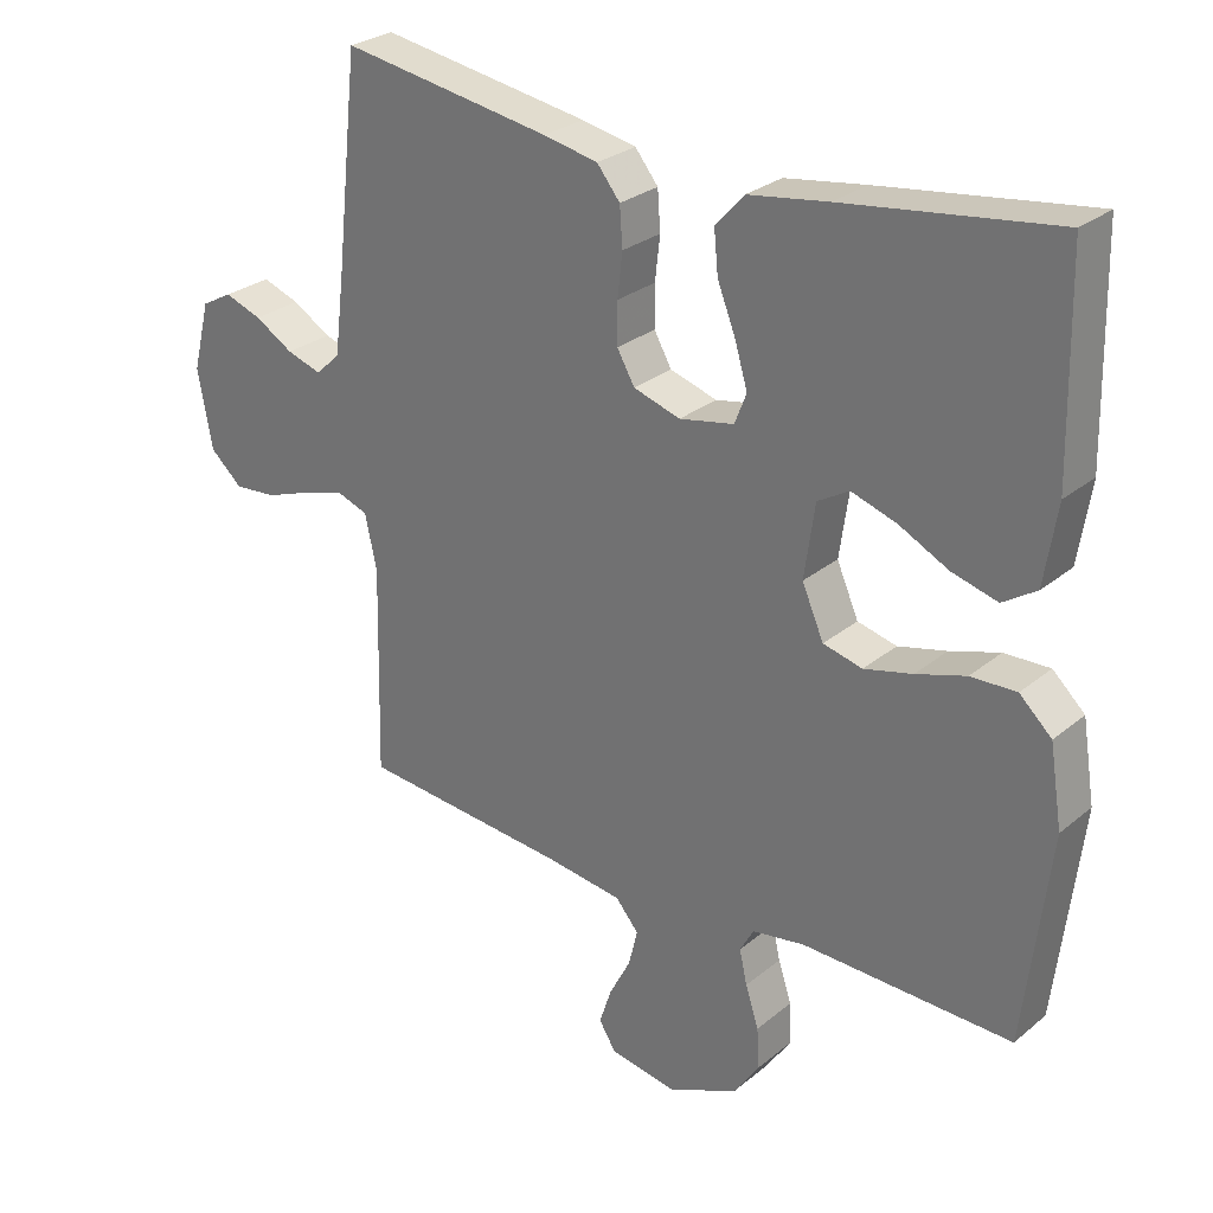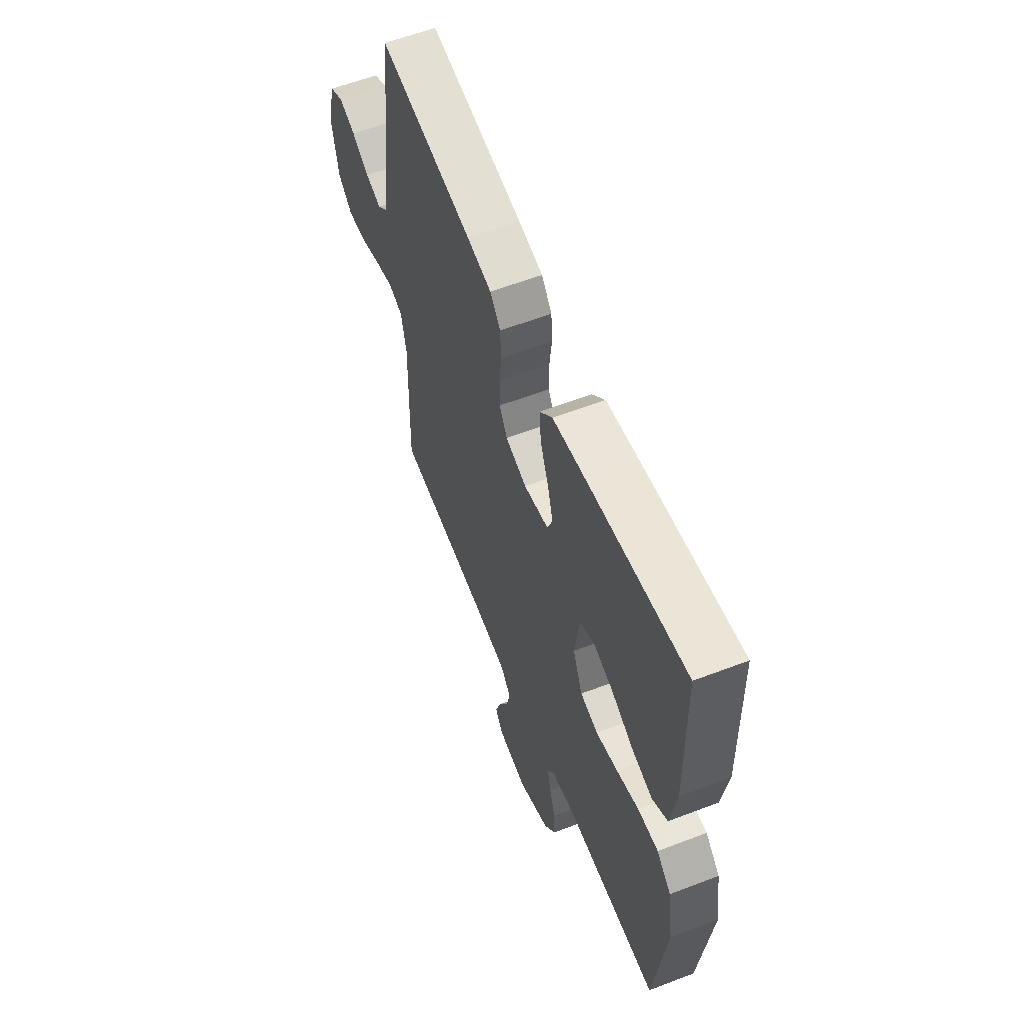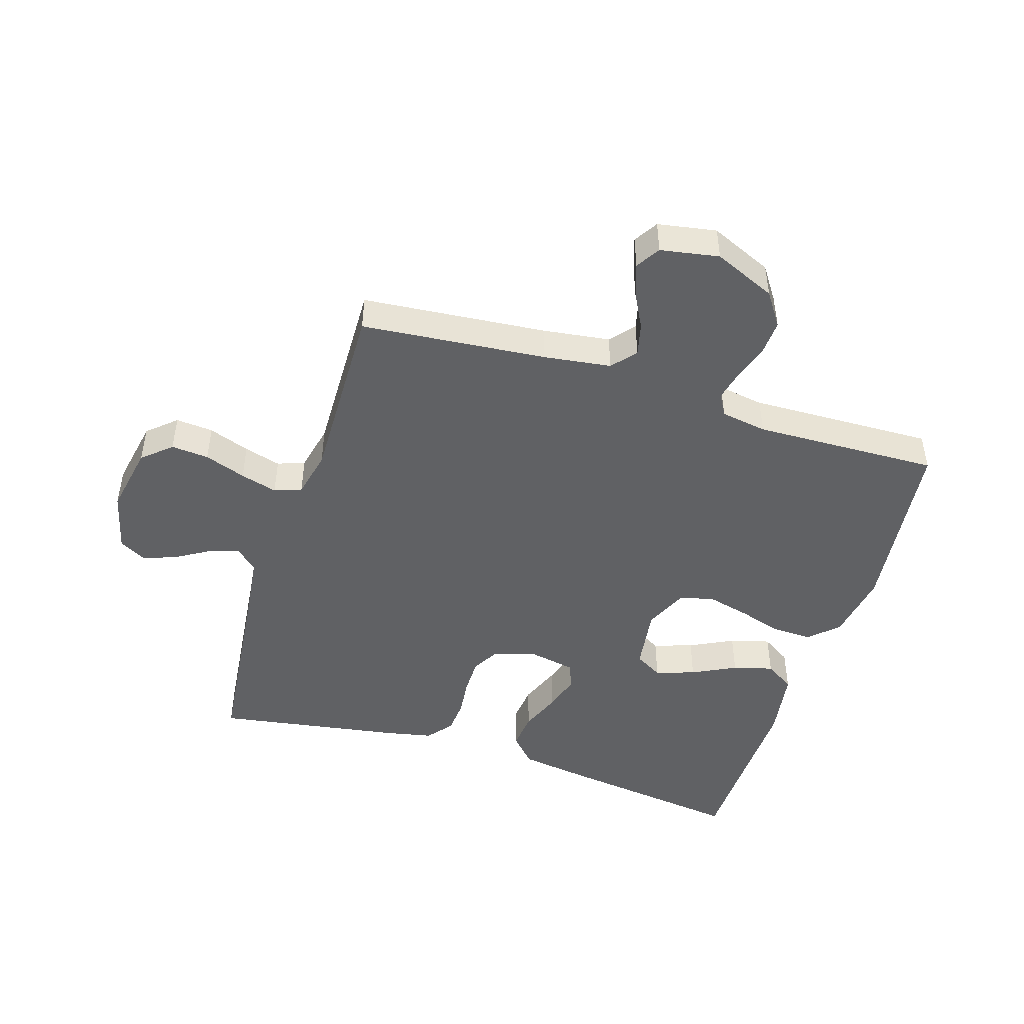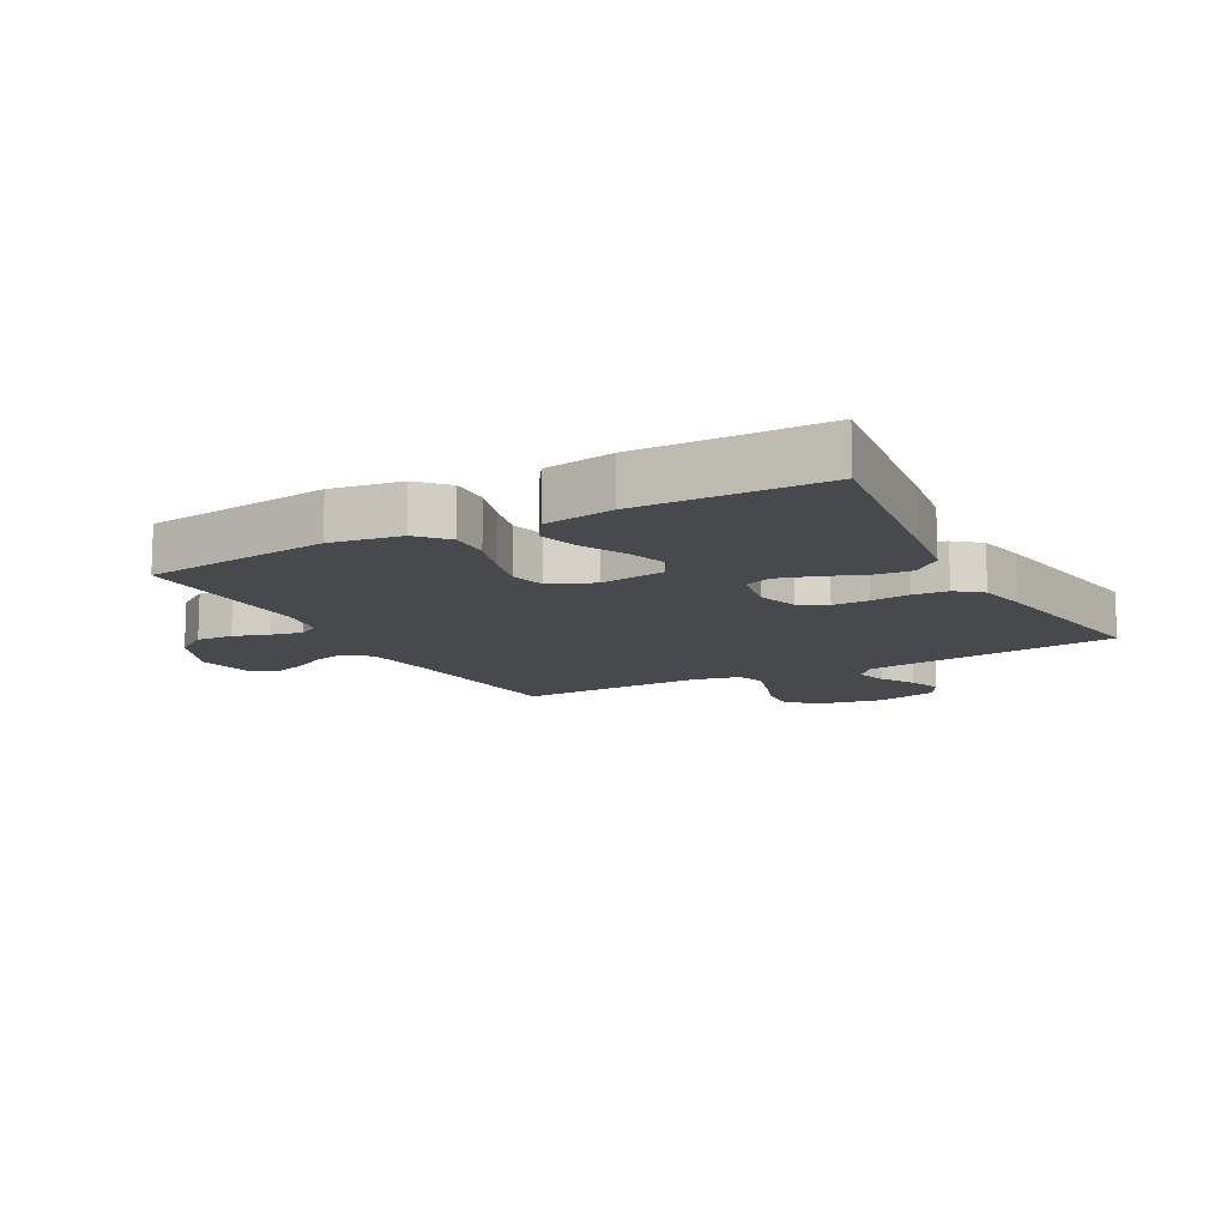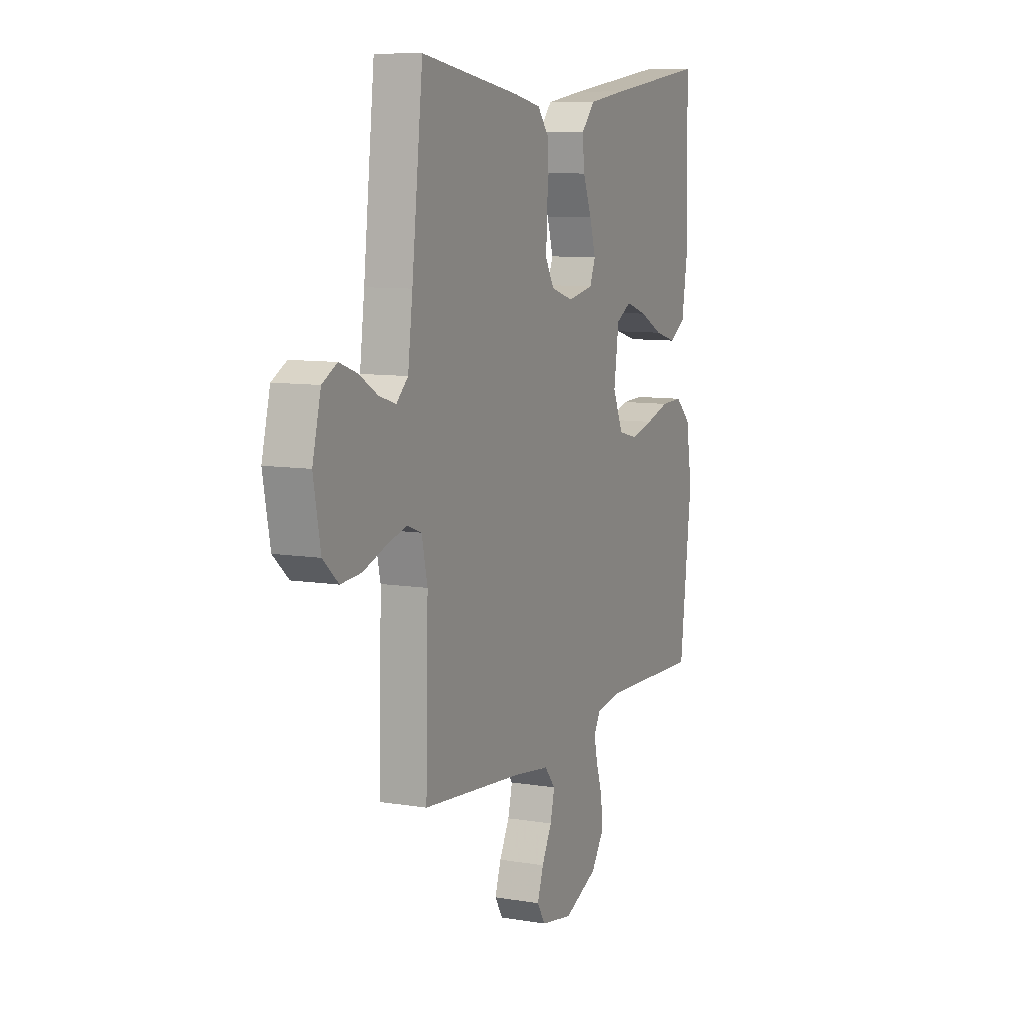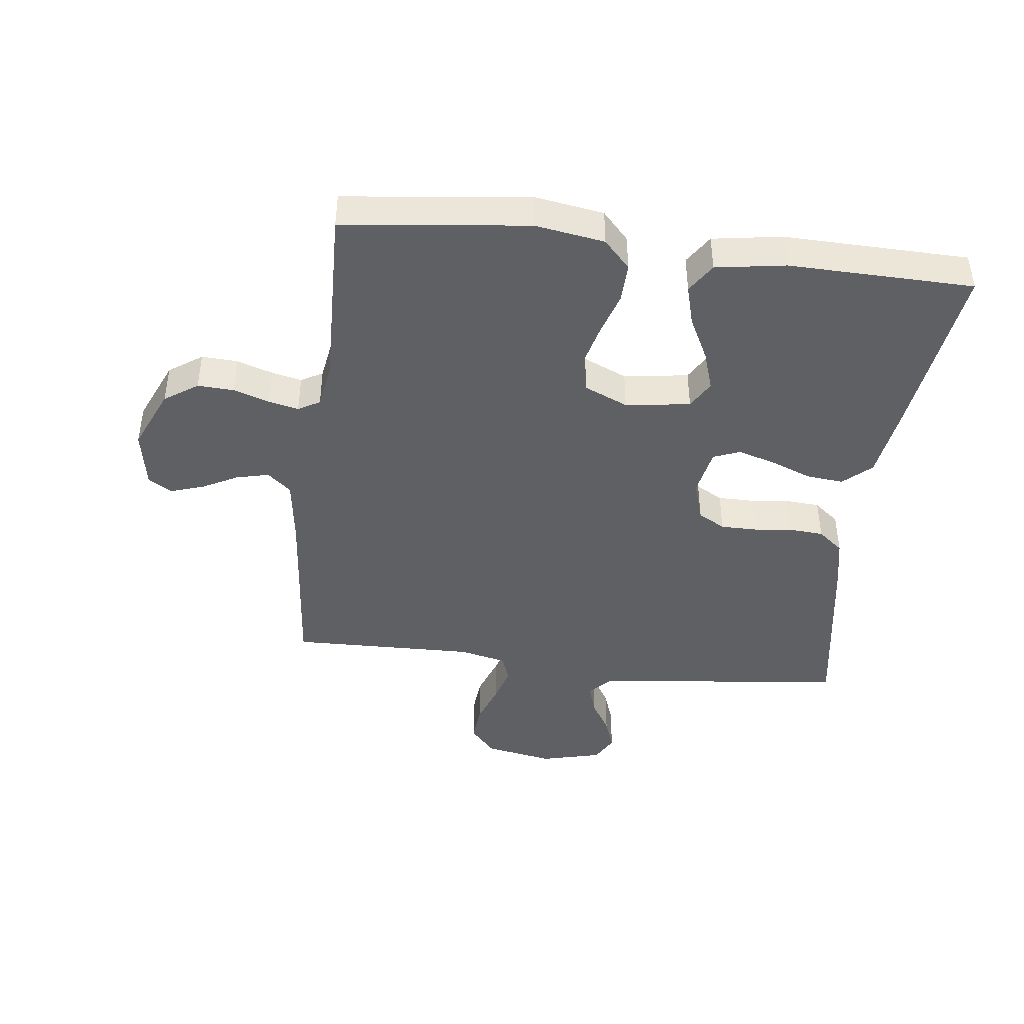
<metadata>
{"format":"obj","ext":"obj","renderer":"f3d","projection":"perspective","resolution":1024,"background":"white","views":[{"elev":27.5,"azim":-141.1,"up":"+Z"},{"elev":59.3,"azim":-111.5,"up":"+Z"},{"elev":-47.0,"azim":162.5,"up":"+Y"},{"elev":-12.4,"azim":-61.6,"up":"+Y"},{"elev":8.9,"azim":113.9,"up":"+Z"},{"elev":-43.2,"azim":-97.0,"up":"+Y"}]}
</metadata>
<code>
v -0.5 0.07 -0.5
v -0.536 0.07 -0.2
v -0.518 0.07 -0.087
v -0.472 0.07 -0.044
v -0.407 0.07 -0.046
v -0.336 0.07 -0.068
v -0.267 0.07 -0.085
v -0.211 0.07 -0.071
v -0.18 0.07 0
v -0.195 0.07 0.105
v -0.24 0.07 0.131
v -0.304 0.07 0.11
v -0.375 0.07 0.074
v -0.44 0.07 0.056
v -0.488 0.07 0.087
v -0.506 0.07 0.2
v -0.5 0.07 0.5
v -0.2 0.07 0.46
v -0.086 0.07 0.443
v -0.045 0.07 0.398
v -0.051 0.07 0.337
v -0.077 0.07 0.271
v -0.095 0.07 0.21
v -0.078 0.07 0.167
v 0 0.07 0.152
v 0.067 0.07 0.173
v 0.092 0.07 0.217
v 0.092 0.07 0.276
v 0.085 0.07 0.338
v 0.089 0.07 0.394
v 0.122 0.07 0.435
v 0.2 0.07 0.451
v 0.5 0.07 0.5
v 0.533 0.07 0.2
v 0.547 0.07 0.088
v 0.582 0.07 0.055
v 0.632 0.07 0.071
v 0.687 0.07 0.104
v 0.74 0.07 0.123
v 0.784 0.07 0.099
v 0.809 0.07 0
v 0.788 0.07 -0.112
v 0.742 0.07 -0.153
v 0.681 0.07 -0.148
v 0.614 0.07 -0.124
v 0.554 0.07 -0.107
v 0.51 0.07 -0.123
v 0.493 0.07 -0.2
v 0.5 0.07 -0.5
v 0.2 0.07 -0.528
v 0.091 0.07 -0.543
v 0.058 0.07 -0.582
v 0.071 0.07 -0.635
v 0.101 0.07 -0.692
v 0.119 0.07 -0.746
v 0.095 0.07 -0.785
v 0 0.07 -0.802
v -0.101 0.07 -0.758
v -0.138 0.07 -0.704
v -0.135 0.07 -0.645
v -0.116 0.07 -0.587
v -0.105 0.07 -0.538
v -0.125 0.07 -0.503
v -0.2 0.07 -0.491
v -0.5 0 -0.5
v -0.536 0 -0.2
v -0.518 0 -0.087
v -0.472 0 -0.044
v -0.407 0 -0.046
v -0.336 0 -0.068
v -0.267 0 -0.085
v -0.211 0 -0.071
v -0.18 0 0
v -0.195 0 0.105
v -0.24 0 0.131
v -0.304 0 0.11
v -0.375 0 0.074
v -0.44 0 0.056
v -0.488 0 0.087
v -0.506 0 0.2
v -0.5 0 0.5
v -0.2 0 0.46
v -0.086 0 0.443
v -0.045 0 0.398
v -0.051 0 0.337
v -0.077 0 0.271
v -0.095 0 0.21
v -0.078 0 0.167
v 0 0 0.152
v 0.067 0 0.173
v 0.092 0 0.217
v 0.092 0 0.276
v 0.085 0 0.338
v 0.089 0 0.394
v 0.122 0 0.435
v 0.2 0 0.451
v 0.5 0 0.5
v 0.533 0 0.2
v 0.547 0 0.088
v 0.582 0 0.055
v 0.632 0 0.071
v 0.687 0 0.104
v 0.74 0 0.123
v 0.784 0 0.099
v 0.809 0 0
v 0.788 0 -0.112
v 0.742 0 -0.153
v 0.681 0 -0.148
v 0.614 0 -0.124
v 0.554 0 -0.107
v 0.51 0 -0.123
v 0.493 0 -0.2
v 0.5 0 -0.5
v 0.2 0 -0.528
v 0.091 0 -0.543
v 0.058 0 -0.582
v 0.071 0 -0.635
v 0.101 0 -0.692
v 0.119 0 -0.746
v 0.095 0 -0.785
v 0 0 -0.802
v -0.101 0 -0.758
v -0.138 0 -0.704
v -0.135 0 -0.645
v -0.116 0 -0.587
v -0.105 0 -0.538
v -0.125 0 -0.503
v -0.2 0 -0.491
f 58 59 60 61
f 58 61 62
f 57 58 62
f 56 57 62
f 53 54 55 56
f 52 53 56 62
f 51 52 62 63
f 48 49 50
f 47 48 50 51
f 42 43 44 45
f 42 45 46
f 41 42 46
f 40 41 46 47
f 37 38 39 40
f 36 37 40 47
f 31 32 33 34
f 31 34 35
f 28 29 30 31
f 27 28 31 35
f 26 27 35 36
f 19 20 21 22
f 19 22 23
f 18 19 23
f 17 18 23 24
f 15 16 17 24
f 12 13 14 15
f 11 12 15
f 3 4 5 6
f 3 6 7
f 64 1 2 3
f 63 64 3 7
f 25 26 36 47
f 11 15 24
f 10 11 24 25
f 9 10 25 47
f 51 63 7 8
f 8 9 47 51
f 125 124 123 122
f 126 125 122
f 126 122 121
f 126 121 120
f 120 119 118 117
f 126 120 117 116
f 127 126 116 115
f 114 113 112
f 115 114 112 111
f 109 108 107 106
f 110 109 106
f 110 106 105
f 111 110 105 104
f 104 103 102 101
f 111 104 101 100
f 98 97 96 95
f 99 98 95
f 95 94 93 92
f 99 95 92 91
f 100 99 91 90
f 86 85 84 83
f 87 86 83
f 87 83 82
f 88 87 82 81
f 88 81 80 79
f 79 78 77 76
f 79 76 75
f 70 69 68 67
f 71 70 67
f 67 66 65 128
f 71 67 128 127
f 111 100 90 89
f 88 79 75
f 89 88 75 74
f 111 89 74 73
f 72 71 127 115
f 115 111 73 72
f 1 65 66 2
f 2 66 67 3
f 3 67 68 4
f 4 68 69 5
f 5 69 70 6
f 6 70 71 7
f 7 71 72 8
f 8 72 73 9
f 9 73 74 10
f 10 74 75 11
f 11 75 76 12
f 12 76 77 13
f 13 77 78 14
f 14 78 79 15
f 15 79 80 16
f 16 80 81 17
f 17 81 82 18
f 18 82 83 19
f 19 83 84 20
f 20 84 85 21
f 21 85 86 22
f 22 86 87 23
f 23 87 88 24
f 24 88 89 25
f 25 89 90 26
f 26 90 91 27
f 27 91 92 28
f 28 92 93 29
f 29 93 94 30
f 30 94 95 31
f 31 95 96 32
f 32 96 97 33
f 33 97 98 34
f 34 98 99 35
f 35 99 100 36
f 36 100 101 37
f 37 101 102 38
f 38 102 103 39
f 39 103 104 40
f 40 104 105 41
f 41 105 106 42
f 42 106 107 43
f 43 107 108 44
f 44 108 109 45
f 45 109 110 46
f 46 110 111 47
f 47 111 112 48
f 48 112 113 49
f 49 113 114 50
f 50 114 115 51
f 51 115 116 52
f 52 116 117 53
f 53 117 118 54
f 54 118 119 55
f 55 119 120 56
f 56 120 121 57
f 57 121 122 58
f 58 122 123 59
f 59 123 124 60
f 60 124 125 61
f 61 125 126 62
f 62 126 127 63
f 63 127 128 64
f 64 128 65 1

</code>
